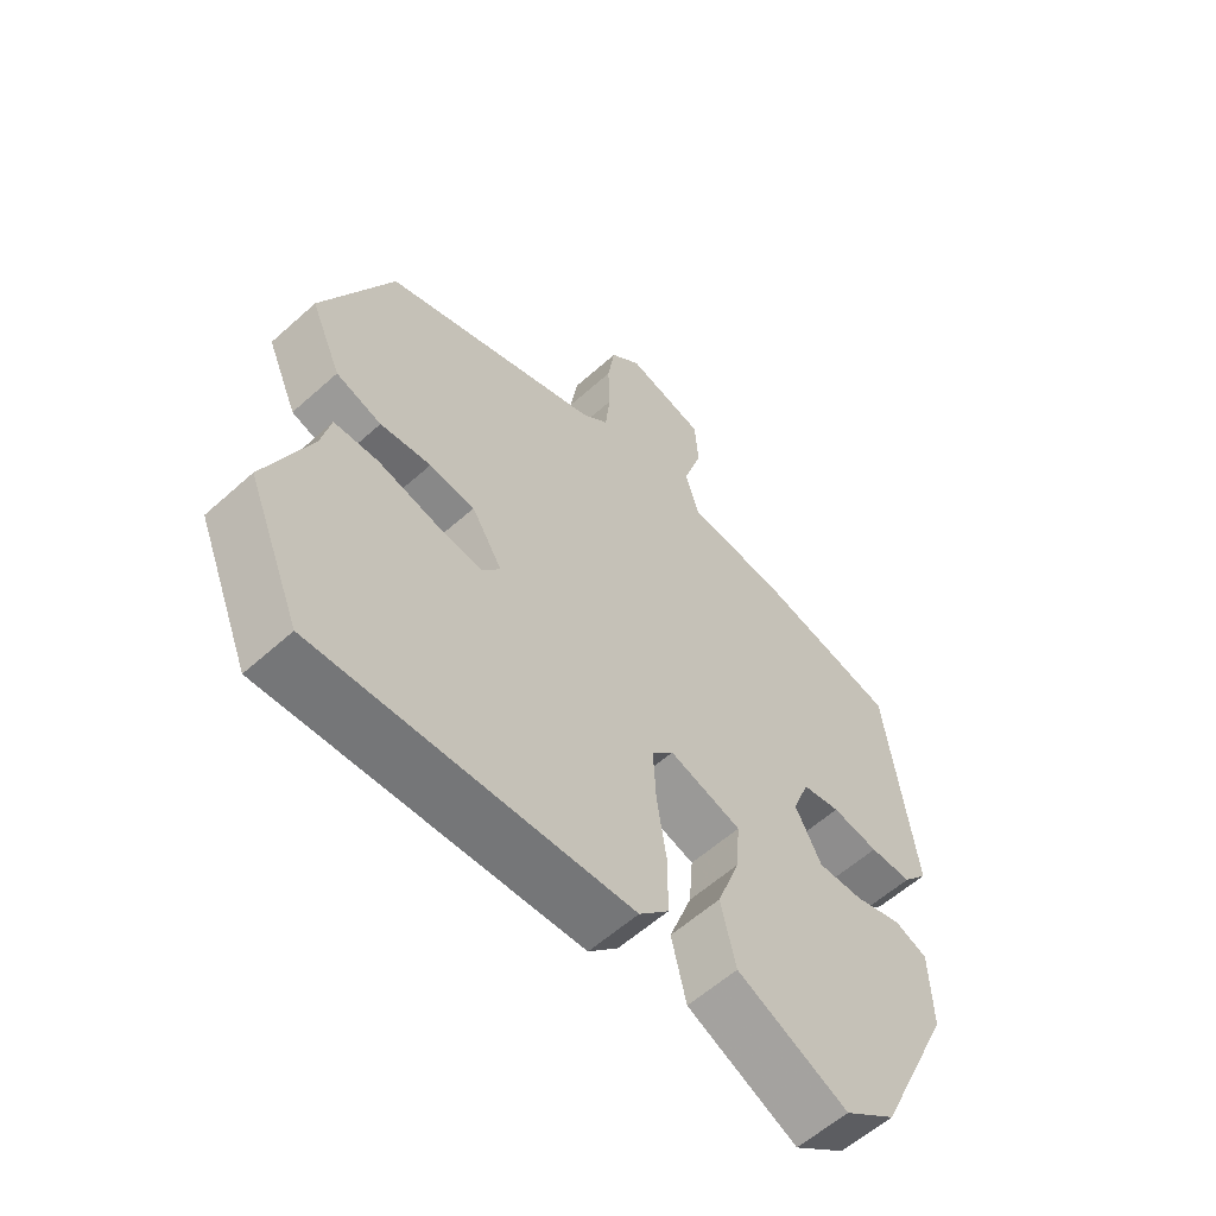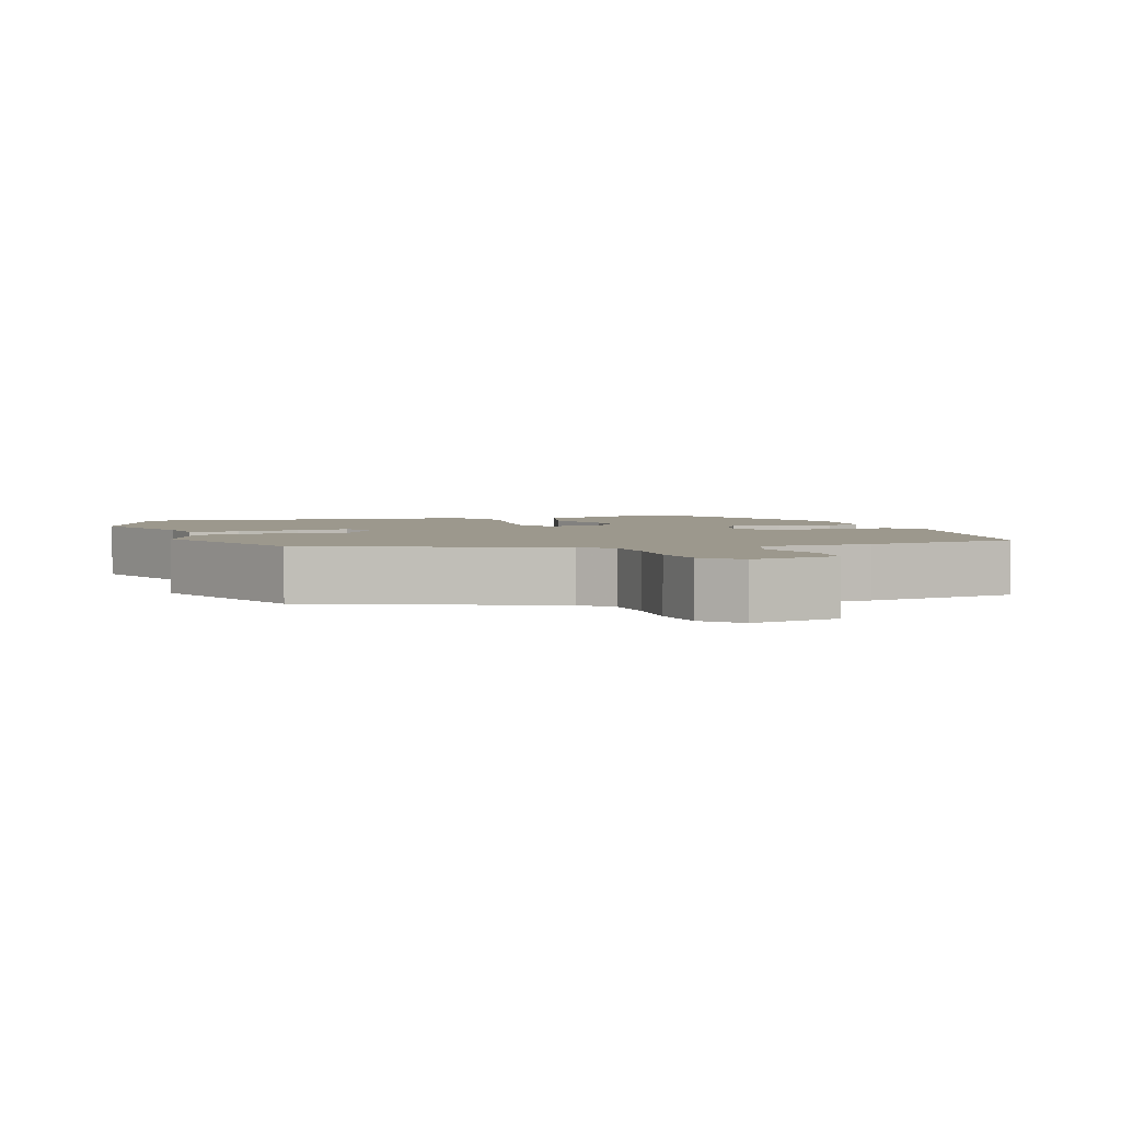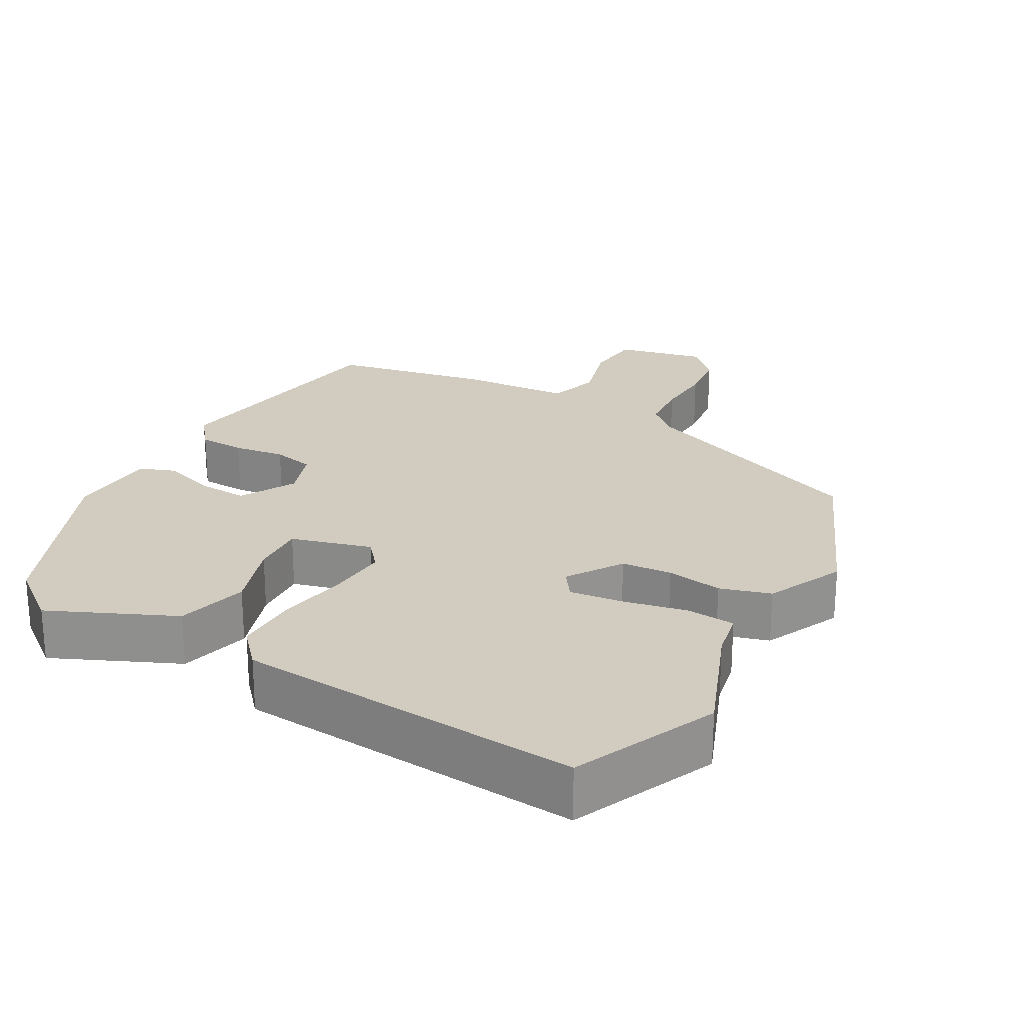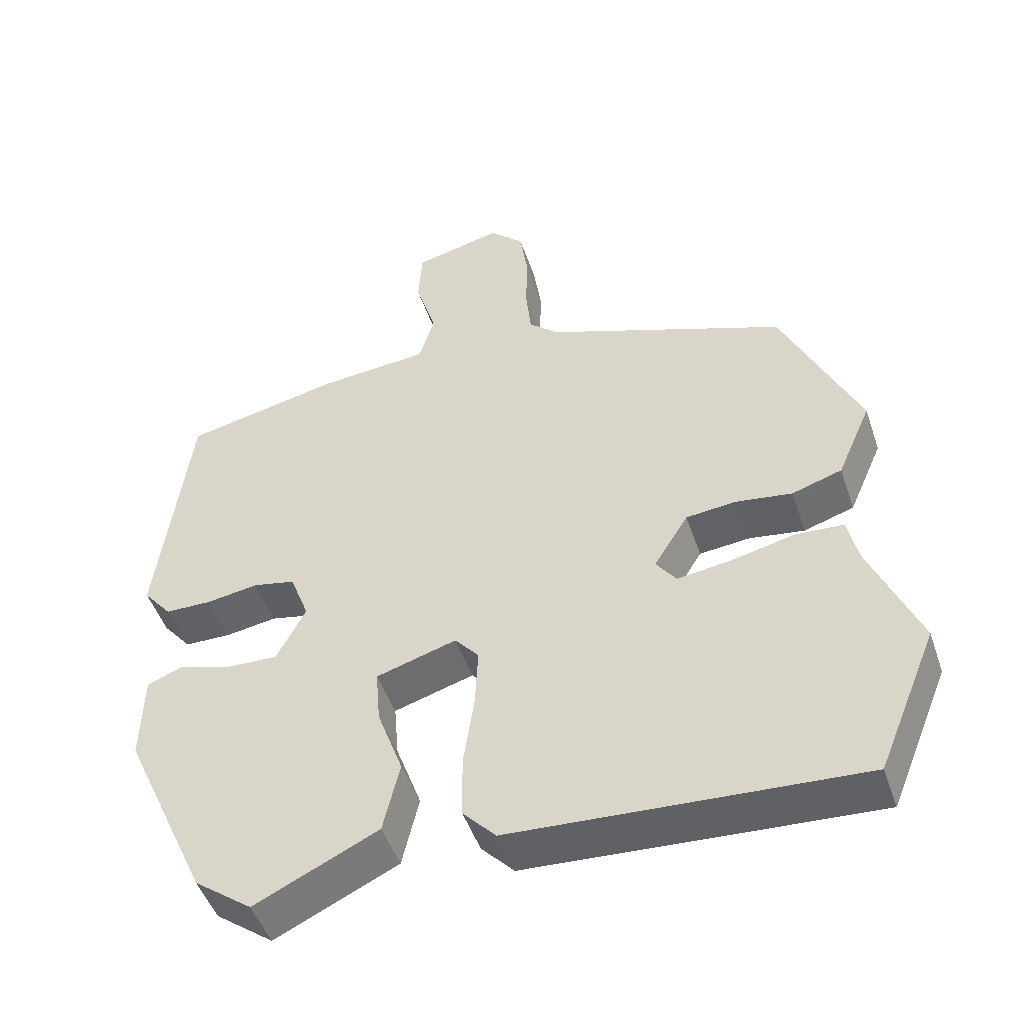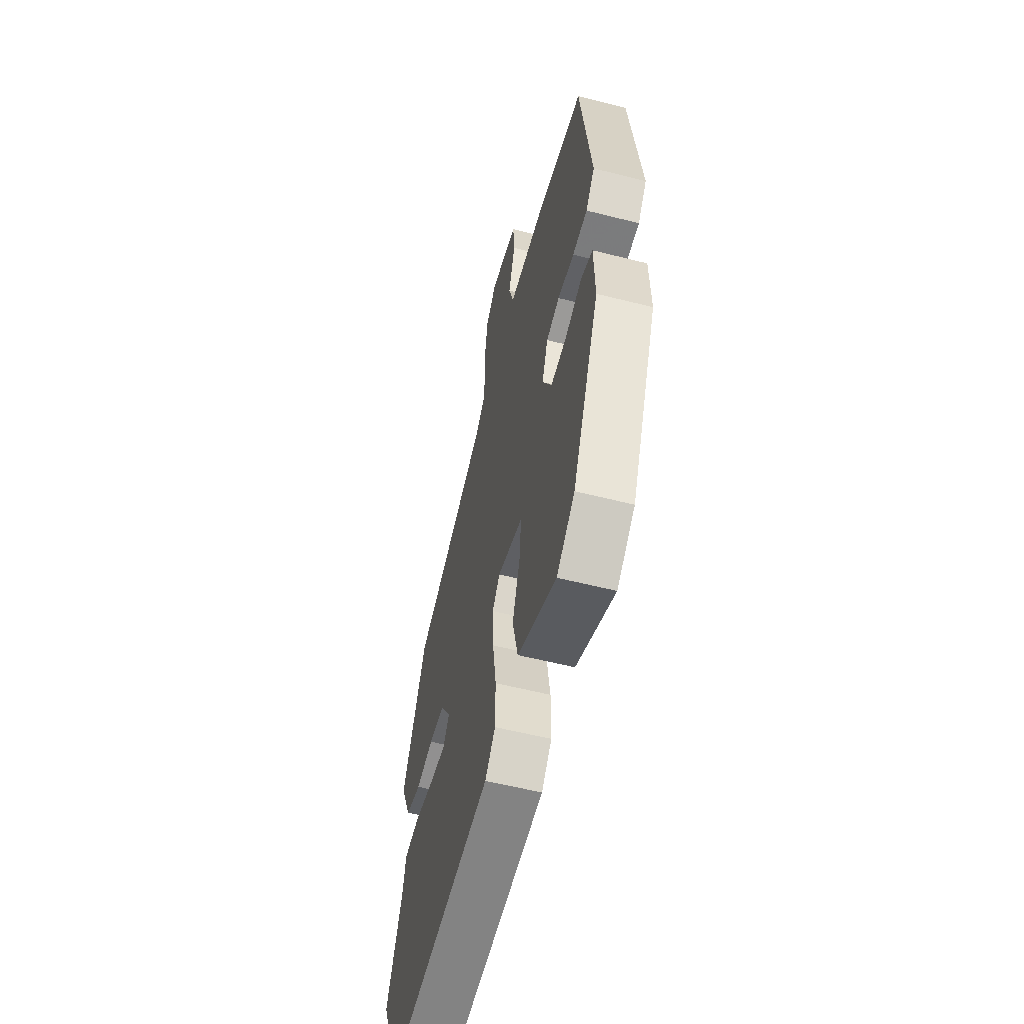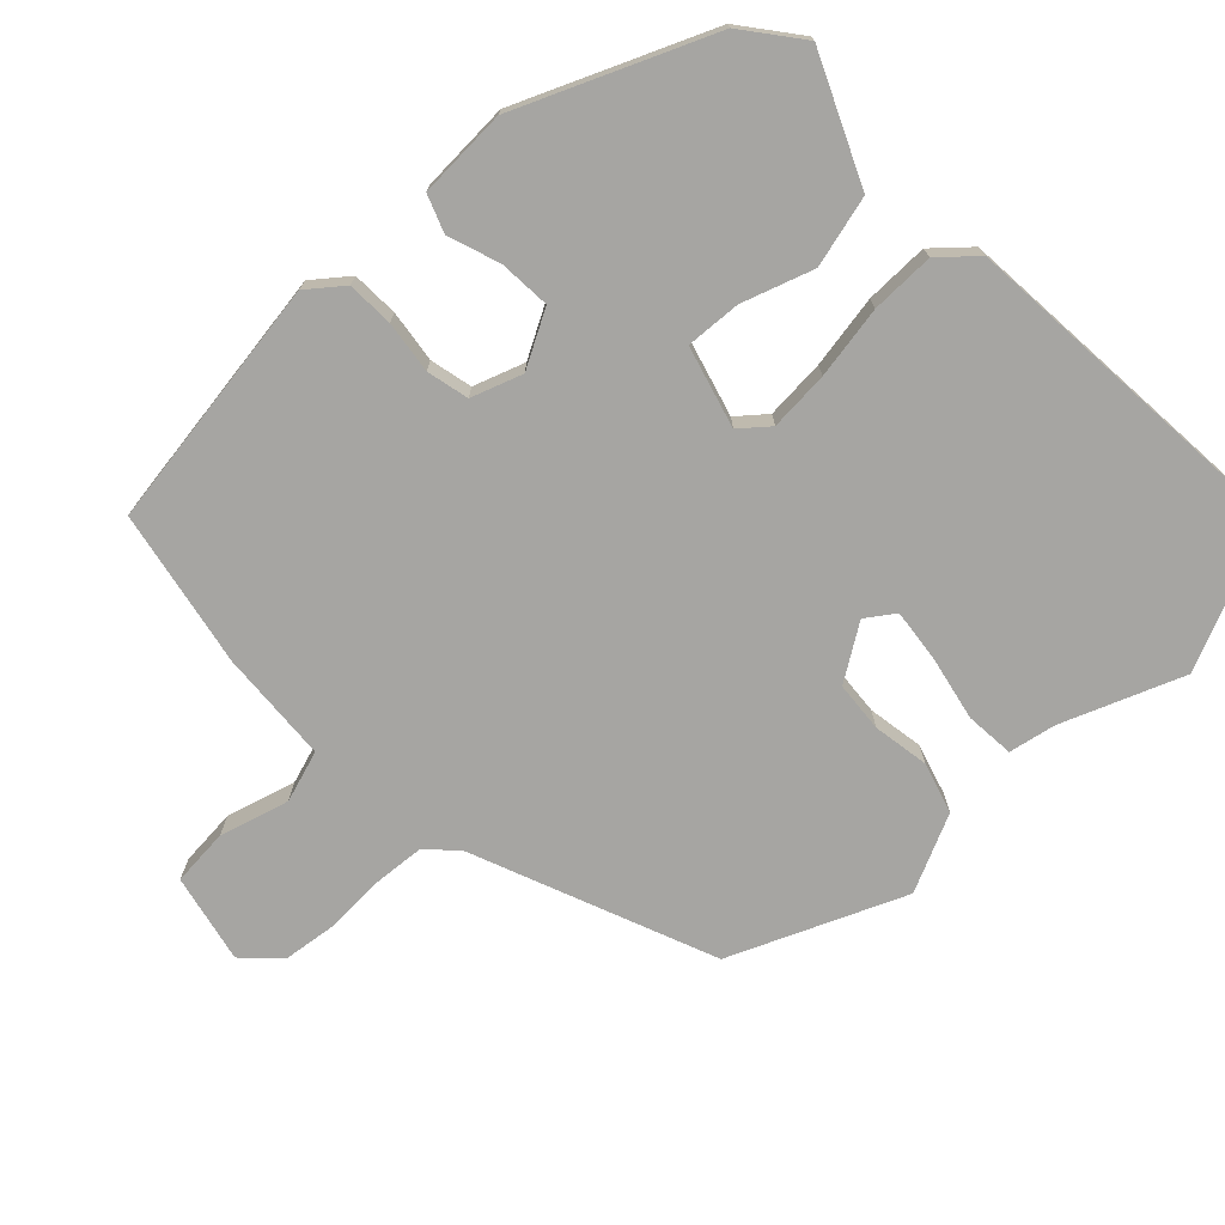
<metadata>
{"format":"obj","ext":"obj","renderer":"f3d","projection":"perspective","resolution":1024,"background":"white","views":[{"elev":-59.1,"azim":-47.3,"up":"+Z"},{"elev":3.1,"azim":-16.5,"up":"+Y"},{"elev":23.9,"azim":-149.5,"up":"+Y"},{"elev":-48.4,"azim":-161.5,"up":"+Z"},{"elev":-57.7,"azim":75.3,"up":"+Z"},{"elev":-73.6,"azim":134.8,"up":"+Y"}]}
</metadata>
<code>
v 0.39 0.07 -0.477
v 0.311 0.07 -0.536
v 0.142 0.07 -0.456
v 0.119 0.07 -0.358
v 0.154 0.07 -0.261
v 0.16 0.07 -0.186
v 0.05 0.07 -0.153
v 0.017 0.07 -0.191
v 0.021 0.07 -0.273
v 0.036 0.07 -0.373
v 0.035 0.07 -0.46
v -0.01 0.07 -0.508
v -0.485 0.07 -0.536
v -0.567 0.07 -0.338
v -0.499 0.07 -0.175
v -0.485 0.07 -0.111
v -0.418 0.07 -0.107
v -0.331 0.07 -0.127
v -0.258 0.07 -0.137
v -0.23 0.07 -0.099
v -0.277 0.07 -0.023
v -0.346 0.07 -0.016
v -0.423 0.07 -0.027
v -0.492 0.07 -0.005
v -0.539 0.07 0.102
v -0.433 0.07 0.336
v -0.101 0.07 0.462
v -0.06 0.07 0.499
v -0.053 0.07 0.57
v -0.055 0.07 0.652
v -0.044 0.07 0.727
v 0.003 0.07 0.772
v 0.124 0.07 0.743
v 0.129 0.07 0.664
v 0.1 0.07 0.57
v 0.121 0.07 0.499
v 0.274 0.07 0.486
v 0.488 0.07 0.44
v 0.531 0.07 0.094
v 0.492 0.07 0.047
v 0.428 0.07 0.046
v 0.357 0.07 0.057
v 0.299 0.07 0.045
v 0.273 0.07 -0.024
v 0.313 0.07 -0.101
v 0.383 0.07 -0.098
v 0.455 0.07 -0.075
v 0.505 0.07 -0.095
v 0.508 0.07 -0.218
v 0.39 0 -0.477
v 0.311 0 -0.536
v 0.142 0 -0.456
v 0.119 0 -0.358
v 0.154 0 -0.261
v 0.16 0 -0.186
v 0.05 0 -0.153
v 0.017 0 -0.191
v 0.021 0 -0.273
v 0.036 0 -0.373
v 0.035 0 -0.46
v -0.01 0 -0.508
v -0.485 0 -0.536
v -0.567 0 -0.338
v -0.499 0 -0.175
v -0.485 0 -0.111
v -0.418 0 -0.107
v -0.331 0 -0.127
v -0.258 0 -0.137
v -0.23 0 -0.099
v -0.277 0 -0.023
v -0.346 0 -0.016
v -0.423 0 -0.027
v -0.492 0 -0.005
v -0.539 0 0.102
v -0.433 0 0.336
v -0.101 0 0.462
v -0.06 0 0.499
v -0.053 0 0.57
v -0.055 0 0.652
v -0.044 0 0.727
v 0.003 0 0.772
v 0.124 0 0.743
v 0.129 0 0.664
v 0.1 0 0.57
v 0.121 0 0.499
v 0.274 0 0.486
v 0.488 0 0.44
v 0.531 0 0.094
v 0.492 0 0.047
v 0.428 0 0.046
v 0.357 0 0.057
v 0.299 0 0.045
v 0.273 0 -0.024
v 0.313 0 -0.101
v 0.383 0 -0.098
v 0.455 0 -0.075
v 0.505 0 -0.095
v 0.508 0 -0.218
f 3 4 5
f 2 3 5
f 1 2 5
f 49 1 5
f 48 49 5
f 47 48 5
f 46 47 5
f 45 46 5 6
f 44 45 6 7
f 43 44 7
f 40 41 42
f 39 40 42
f 38 39 42
f 37 38 42
f 36 37 42
f 36 42 43
f 33 34 35
f 32 33 35
f 31 32 35
f 30 31 35
f 29 30 35
f 28 29 35 36
f 36 43 7
f 28 36 7
f 27 28 7
f 25 26 27
f 24 25 27
f 23 24 27
f 22 23 27
f 15 16 17 18
f 15 18 19
f 14 15 19
f 13 14 19
f 12 13 19
f 11 12 19
f 10 11 19
f 9 10 19
f 8 9 19 20
f 8 20 21
f 7 8 21
f 27 7 21
f 21 22 27
f 54 53 52
f 54 52 51
f 54 51 50
f 54 50 98
f 54 98 97
f 54 97 96
f 54 96 95
f 55 54 95 94
f 56 55 94 93
f 56 93 92
f 91 90 89
f 91 89 88
f 91 88 87
f 91 87 86
f 91 86 85
f 92 91 85
f 84 83 82
f 84 82 81
f 84 81 80
f 84 80 79
f 84 79 78
f 85 84 78 77
f 56 92 85
f 56 85 77
f 56 77 76
f 76 75 74
f 76 74 73
f 76 73 72
f 76 72 71
f 67 66 65 64
f 68 67 64
f 68 64 63
f 68 63 62
f 68 62 61
f 68 61 60
f 68 60 59
f 68 59 58
f 69 68 58 57
f 70 69 57
f 70 57 56
f 70 56 76
f 76 71 70
f 1 50 51 2
f 2 51 52 3
f 3 52 53 4
f 4 53 54 5
f 5 54 55 6
f 6 55 56 7
f 7 56 57 8
f 8 57 58 9
f 9 58 59 10
f 10 59 60 11
f 11 60 61 12
f 12 61 62 13
f 13 62 63 14
f 14 63 64 15
f 15 64 65 16
f 16 65 66 17
f 17 66 67 18
f 18 67 68 19
f 19 68 69 20
f 20 69 70 21
f 21 70 71 22
f 22 71 72 23
f 23 72 73 24
f 24 73 74 25
f 25 74 75 26
f 26 75 76 27
f 27 76 77 28
f 28 77 78 29
f 29 78 79 30
f 30 79 80 31
f 31 80 81 32
f 32 81 82 33
f 33 82 83 34
f 34 83 84 35
f 35 84 85 36
f 36 85 86 37
f 37 86 87 38
f 38 87 88 39
f 39 88 89 40
f 40 89 90 41
f 41 90 91 42
f 42 91 92 43
f 43 92 93 44
f 44 93 94 45
f 45 94 95 46
f 46 95 96 47
f 47 96 97 48
f 48 97 98 49
f 49 98 50 1

</code>
